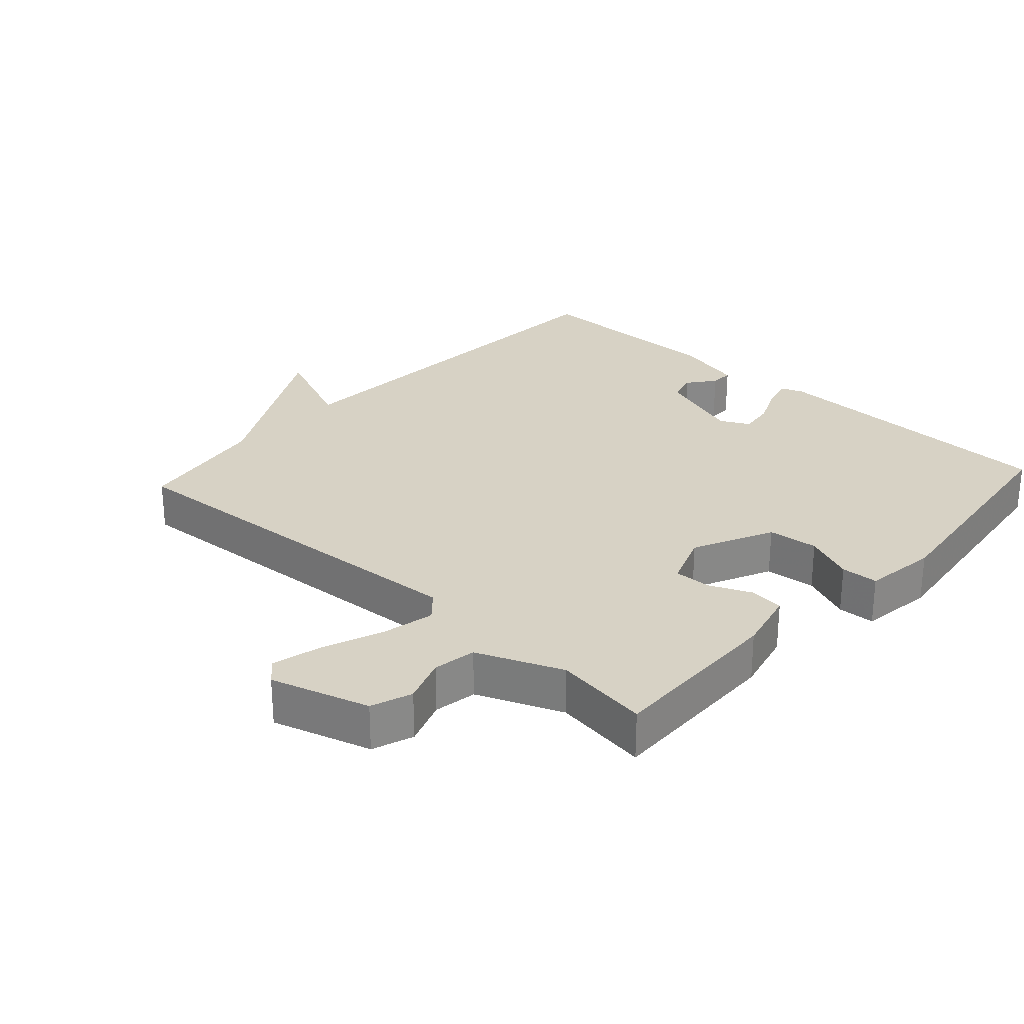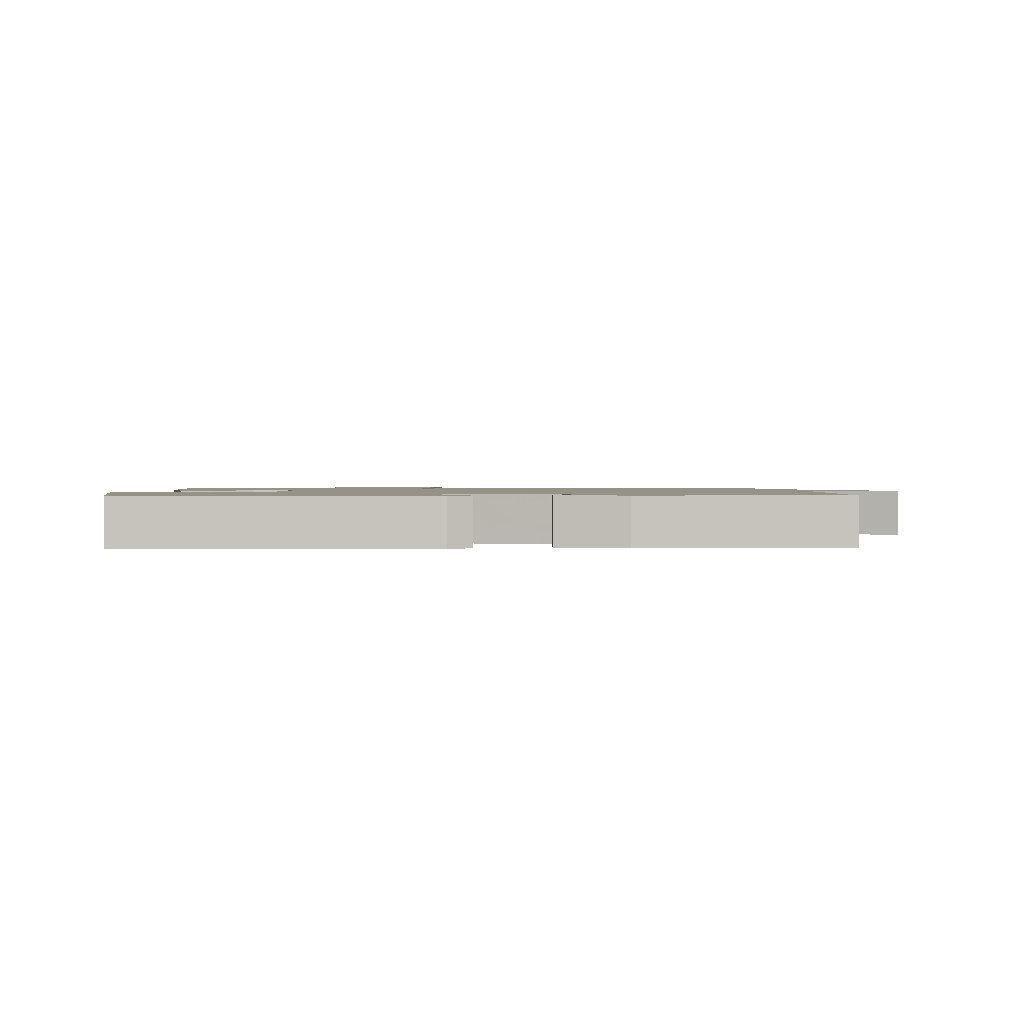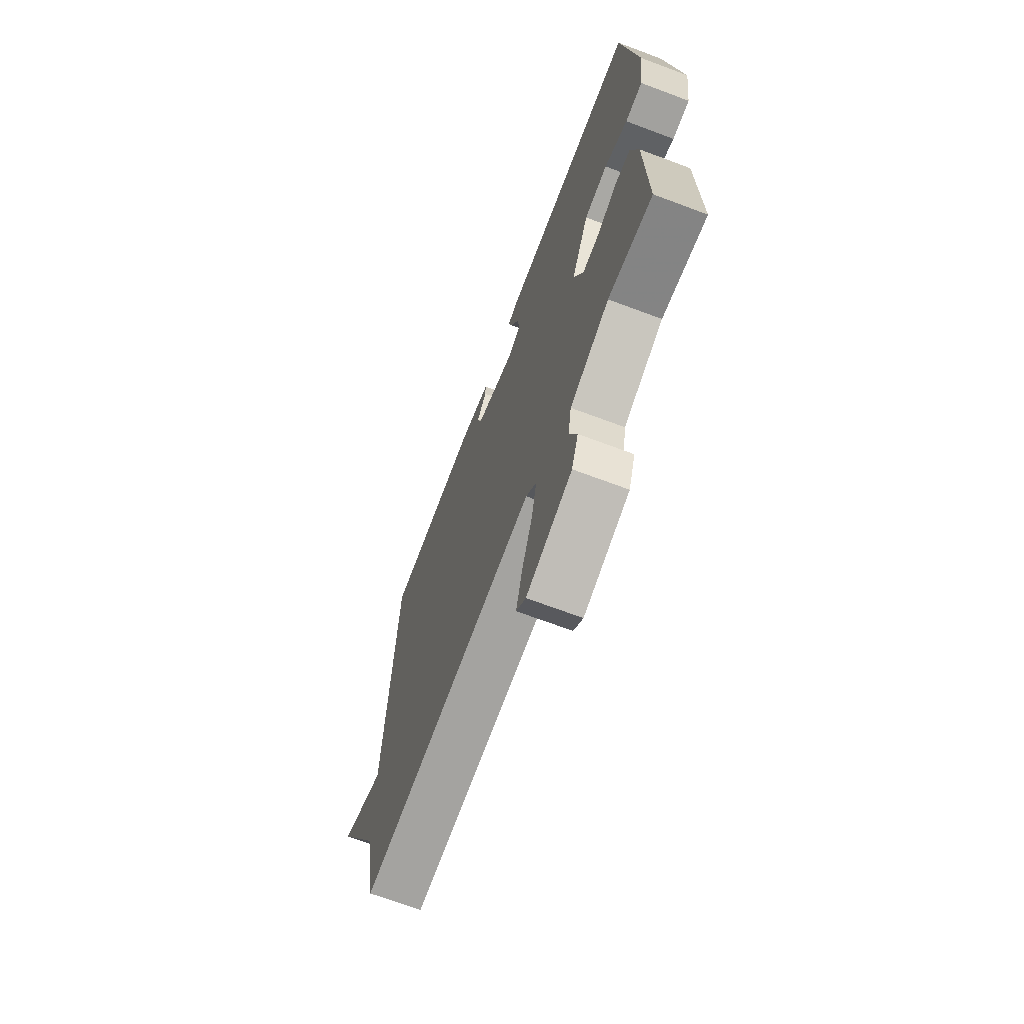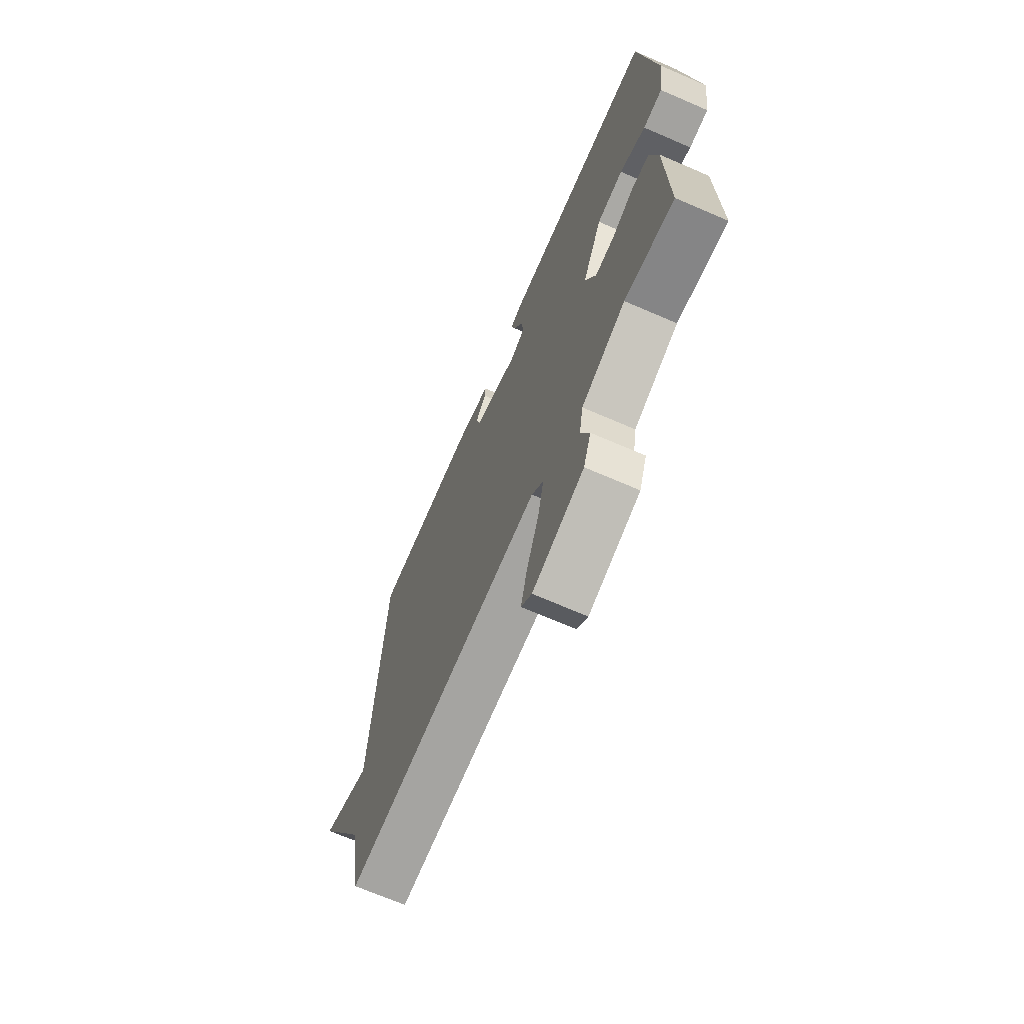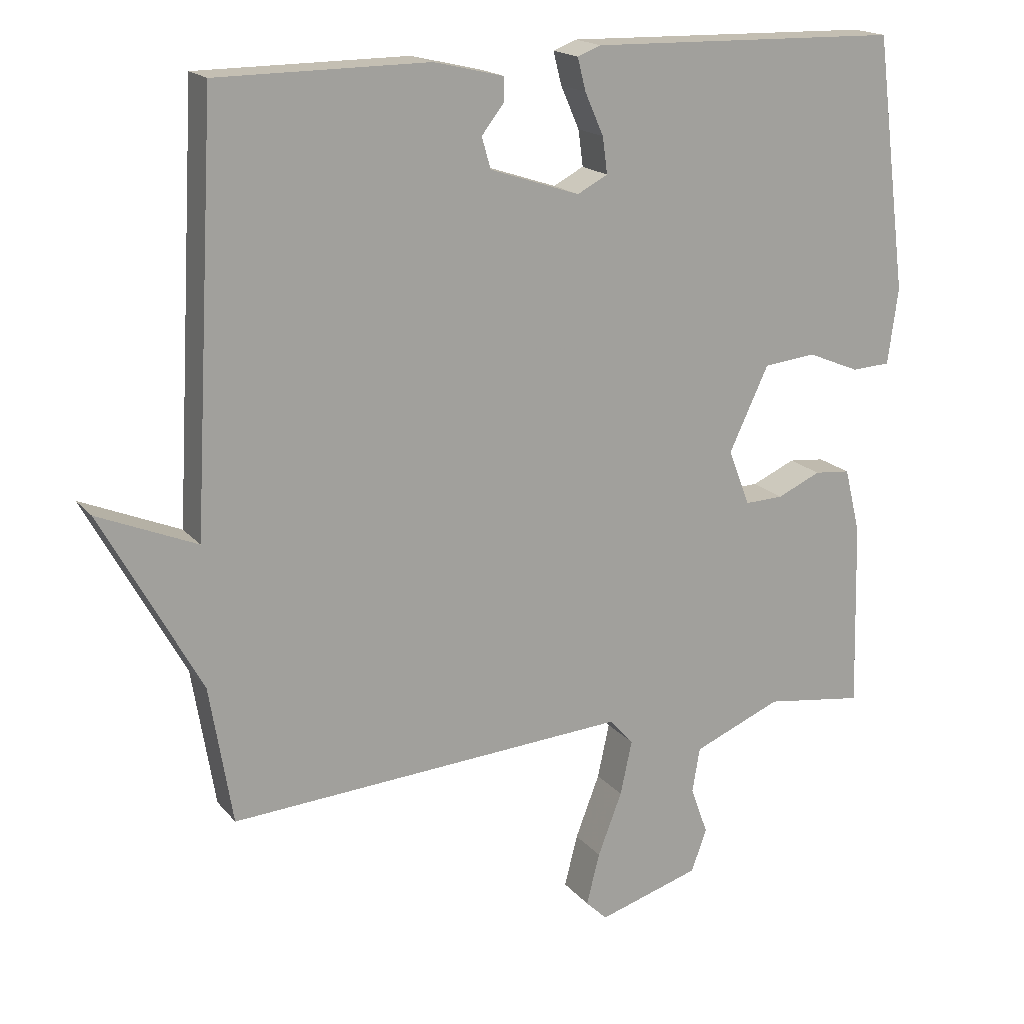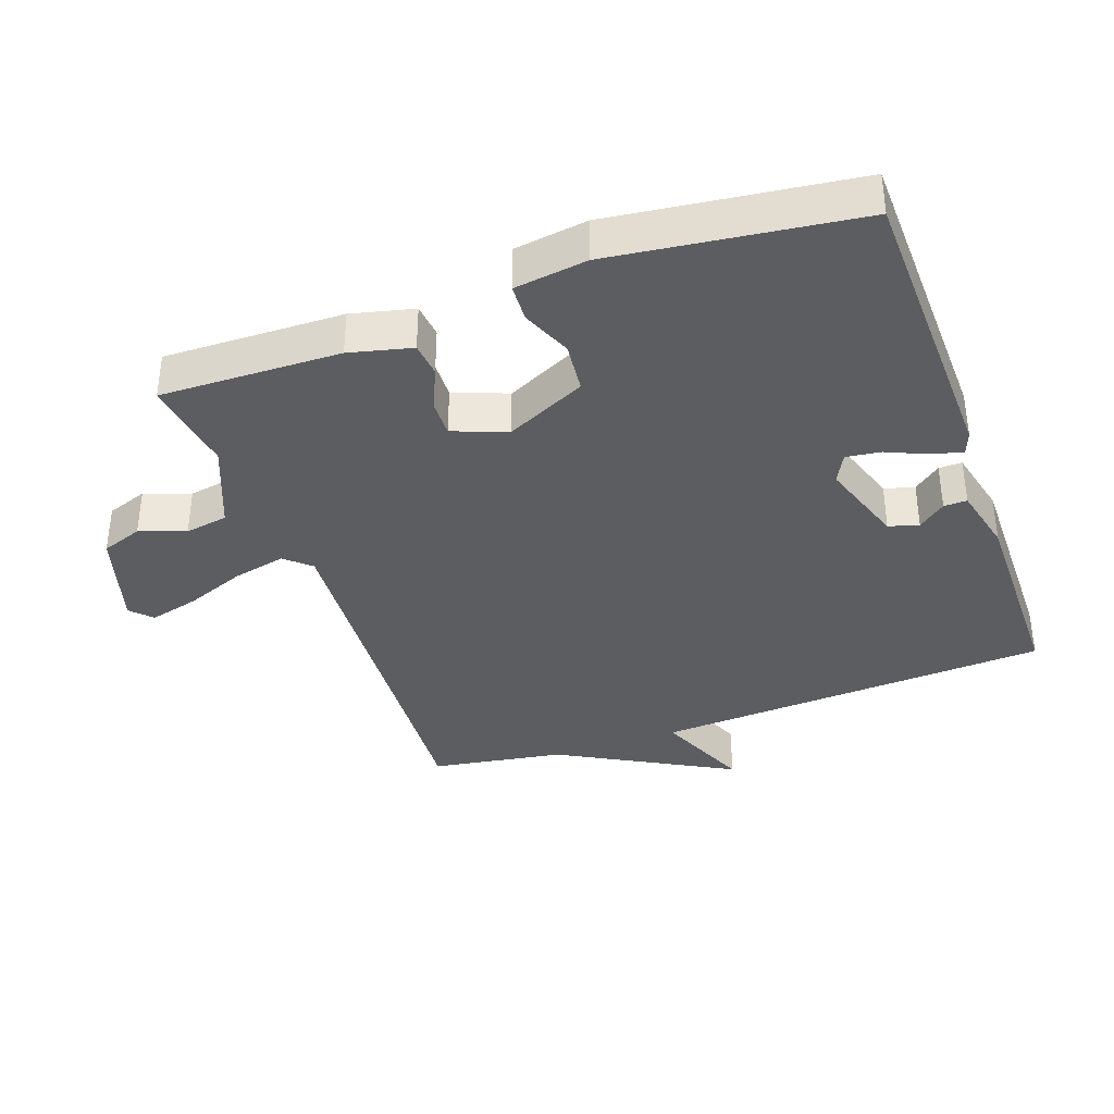
<metadata>
{"format":"obj","ext":"obj","renderer":"f3d","projection":"perspective","resolution":1024,"background":"white","views":[{"elev":27.6,"azim":-137.5,"up":"+Y"},{"elev":1.2,"azim":-2.5,"up":"+Y"},{"elev":-69.1,"azim":-110.6,"up":"+Z"},{"elev":-69.6,"azim":-113.4,"up":"+Z"},{"elev":17.7,"azim":153.6,"up":"+Z"},{"elev":-37.0,"azim":-70.2,"up":"+Y"}]}
</metadata>
<code>
v 0.5 0.07 -0.5
v -0.079 0.07 -0.461
v -0.113 0.07 -0.499
v -0.096 0.07 -0.578
v -0.061 0.07 -0.669
v -0.042 0.07 -0.744
v -0.073 0.07 -0.774
v -0.221 0.07 -0.729
v -0.243 0.07 -0.667
v -0.218 0.07 -0.598
v -0.229 0.07 -0.533
v -0.357 0.07 -0.48
v -0.5 0.07 -0.5
v -0.493 0.07 -0.229
v -0.47 0.07 -0.135
v -0.418 0.07 -0.13
v -0.355 0.07 -0.158
v -0.299 0.07 -0.16
v -0.268 0.07 -0.079
v -0.325 0.07 0.042
v -0.401 0.07 0.05
v -0.476 0.07 0.019
v -0.532 0.07 0.022
v -0.547 0.07 0.132
v -0.5 0.07 0.5
v -0.049 0.07 0.51
v -0.015 0.07 0.497
v -0.027 0.07 0.45
v -0.054 0.07 0.389
v -0.061 0.07 0.337
v -0.017 0.07 0.314
v 0.113 0.07 0.357
v 0.126 0.07 0.402
v 0.094 0.07 0.443
v 0.093 0.07 0.478
v 0.195 0.07 0.502
v 0.5 0.07 0.5
v 0.533 0.07 -0.1
v 0.676 0.07 -0.04
v 0.533 0.07 -0.3
v 0.5 0 -0.5
v -0.079 0 -0.461
v -0.113 0 -0.499
v -0.096 0 -0.578
v -0.061 0 -0.669
v -0.042 0 -0.744
v -0.073 0 -0.774
v -0.221 0 -0.729
v -0.243 0 -0.667
v -0.218 0 -0.598
v -0.229 0 -0.533
v -0.357 0 -0.48
v -0.5 0 -0.5
v -0.493 0 -0.229
v -0.47 0 -0.135
v -0.418 0 -0.13
v -0.355 0 -0.158
v -0.299 0 -0.16
v -0.268 0 -0.079
v -0.325 0 0.042
v -0.401 0 0.05
v -0.476 0 0.019
v -0.532 0 0.022
v -0.547 0 0.132
v -0.5 0 0.5
v -0.049 0 0.51
v -0.015 0 0.497
v -0.027 0 0.45
v -0.054 0 0.389
v -0.061 0 0.337
v -0.017 0 0.314
v 0.113 0 0.357
v 0.126 0 0.402
v 0.094 0 0.443
v 0.093 0 0.478
v 0.195 0 0.502
v 0.5 0 0.5
v 0.533 0 -0.1
v 0.676 0 -0.04
v 0.533 0 -0.3
f 38 39 40
f 38 40 1 2
f 36 37 38
f 35 36 38
f 34 35 38
f 33 34 38
f 32 33 38 2
f 31 32 2 3
f 30 31 3
f 27 28 29
f 26 27 29
f 25 26 29
f 24 25 29
f 23 24 29
f 22 23 29
f 21 22 29
f 20 21 29 30
f 19 20 30
f 18 19 30 3
f 15 16 17
f 14 15 17
f 13 14 17
f 12 13 17
f 18 3 4
f 17 18 4
f 12 17 4
f 11 12 4
f 8 9 10
f 7 8 10
f 6 7 10
f 5 6 10
f 4 5 10
f 4 10 11
f 80 79 78
f 42 41 80 78
f 78 77 76
f 78 76 75
f 78 75 74
f 78 74 73
f 42 78 73 72
f 43 42 72 71
f 43 71 70
f 69 68 67
f 69 67 66
f 69 66 65
f 69 65 64
f 69 64 63
f 69 63 62
f 69 62 61
f 70 69 61 60
f 70 60 59
f 43 70 59 58
f 57 56 55
f 57 55 54
f 57 54 53
f 57 53 52
f 44 43 58
f 44 58 57
f 44 57 52
f 44 52 51
f 50 49 48
f 50 48 47
f 50 47 46
f 50 46 45
f 50 45 44
f 51 50 44
f 1 41 42 2
f 2 42 43 3
f 3 43 44 4
f 4 44 45 5
f 5 45 46 6
f 6 46 47 7
f 7 47 48 8
f 8 48 49 9
f 9 49 50 10
f 10 50 51 11
f 11 51 52 12
f 12 52 53 13
f 13 53 54 14
f 14 54 55 15
f 15 55 56 16
f 16 56 57 17
f 17 57 58 18
f 18 58 59 19
f 19 59 60 20
f 20 60 61 21
f 21 61 62 22
f 22 62 63 23
f 23 63 64 24
f 24 64 65 25
f 25 65 66 26
f 26 66 67 27
f 27 67 68 28
f 28 68 69 29
f 29 69 70 30
f 30 70 71 31
f 31 71 72 32
f 32 72 73 33
f 33 73 74 34
f 34 74 75 35
f 35 75 76 36
f 36 76 77 37
f 37 77 78 38
f 38 78 79 39
f 39 79 80 40
f 40 80 41 1

</code>
